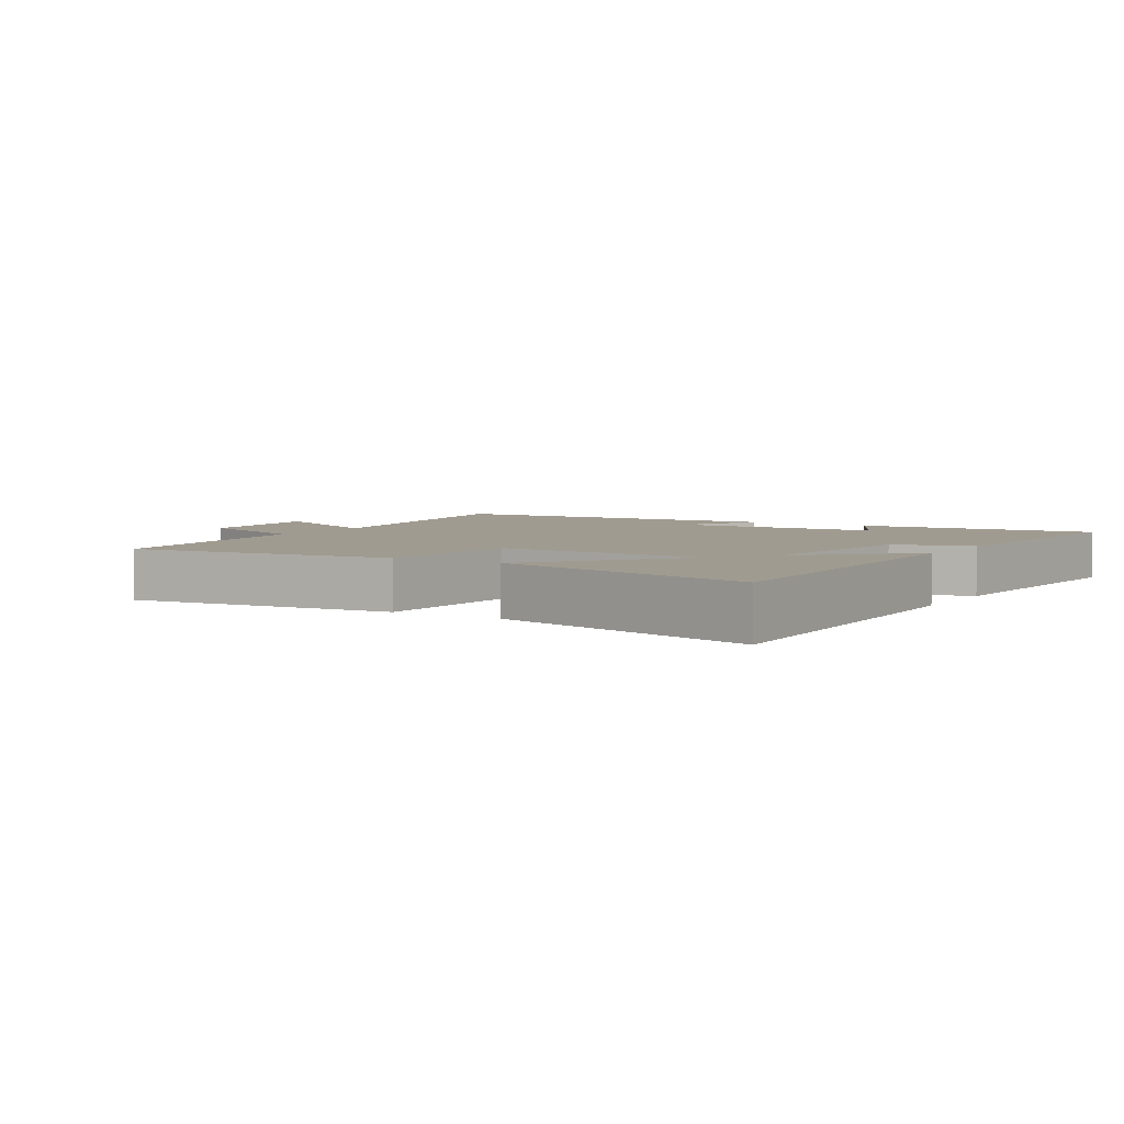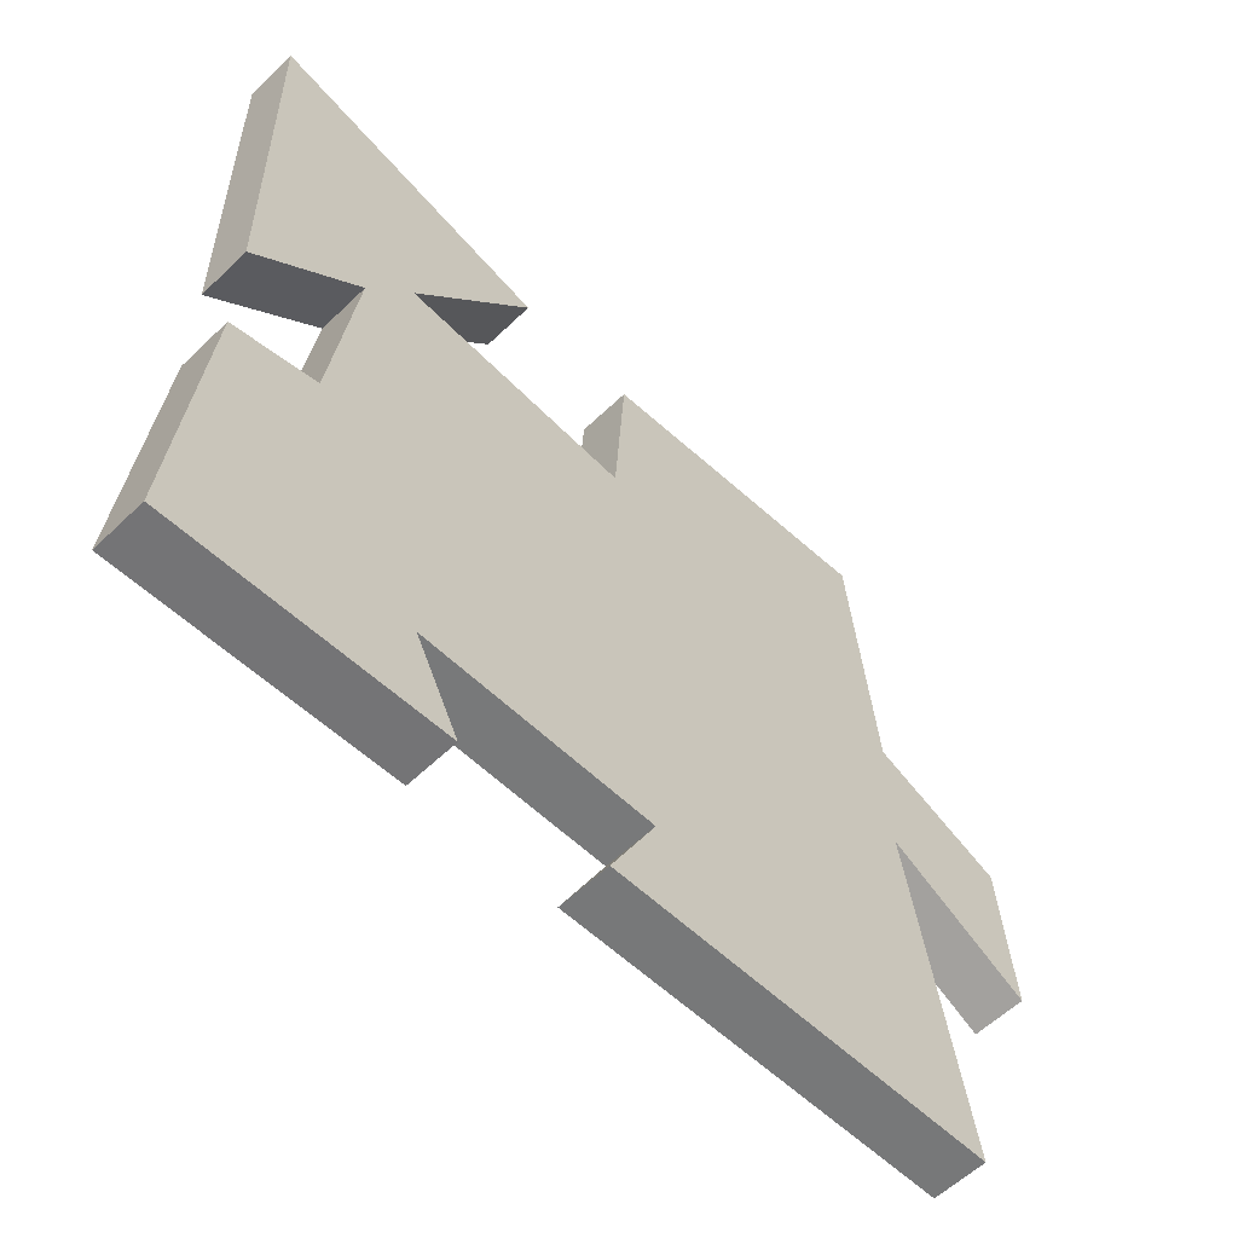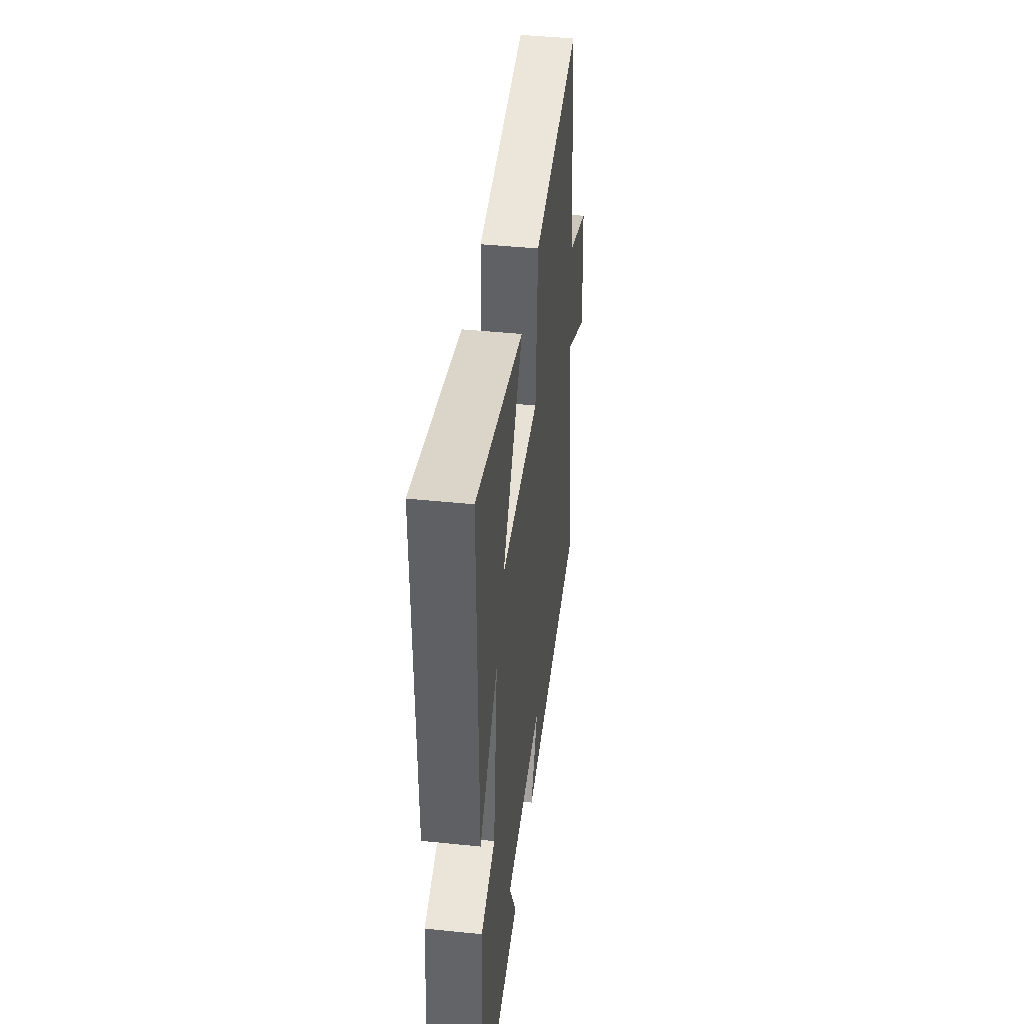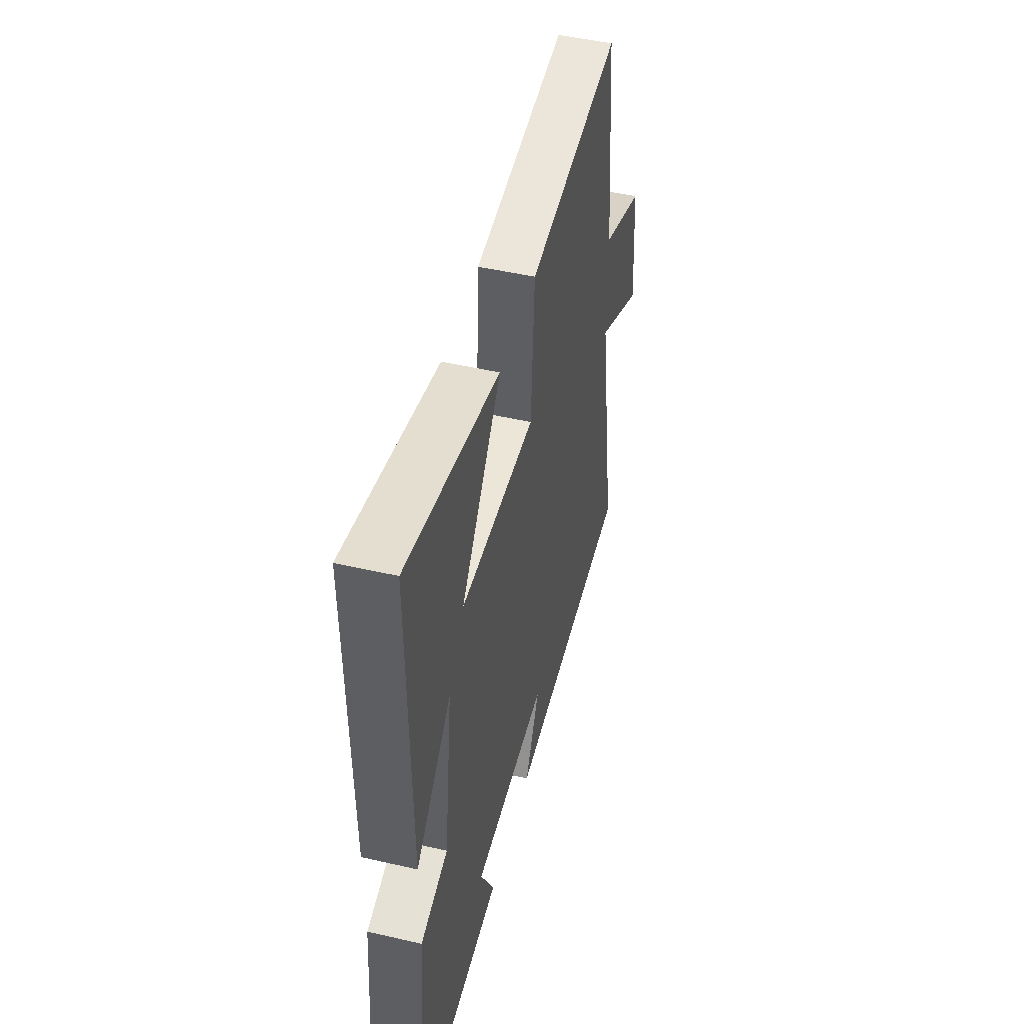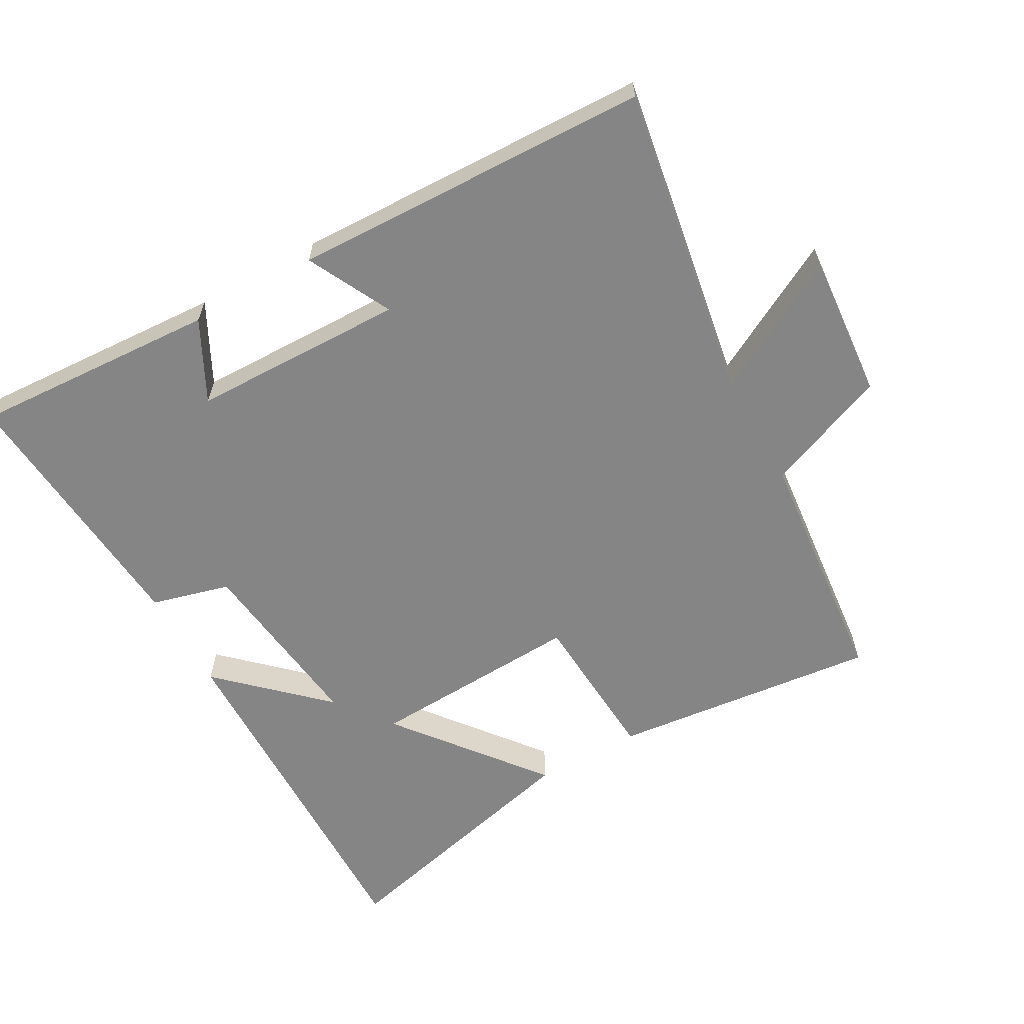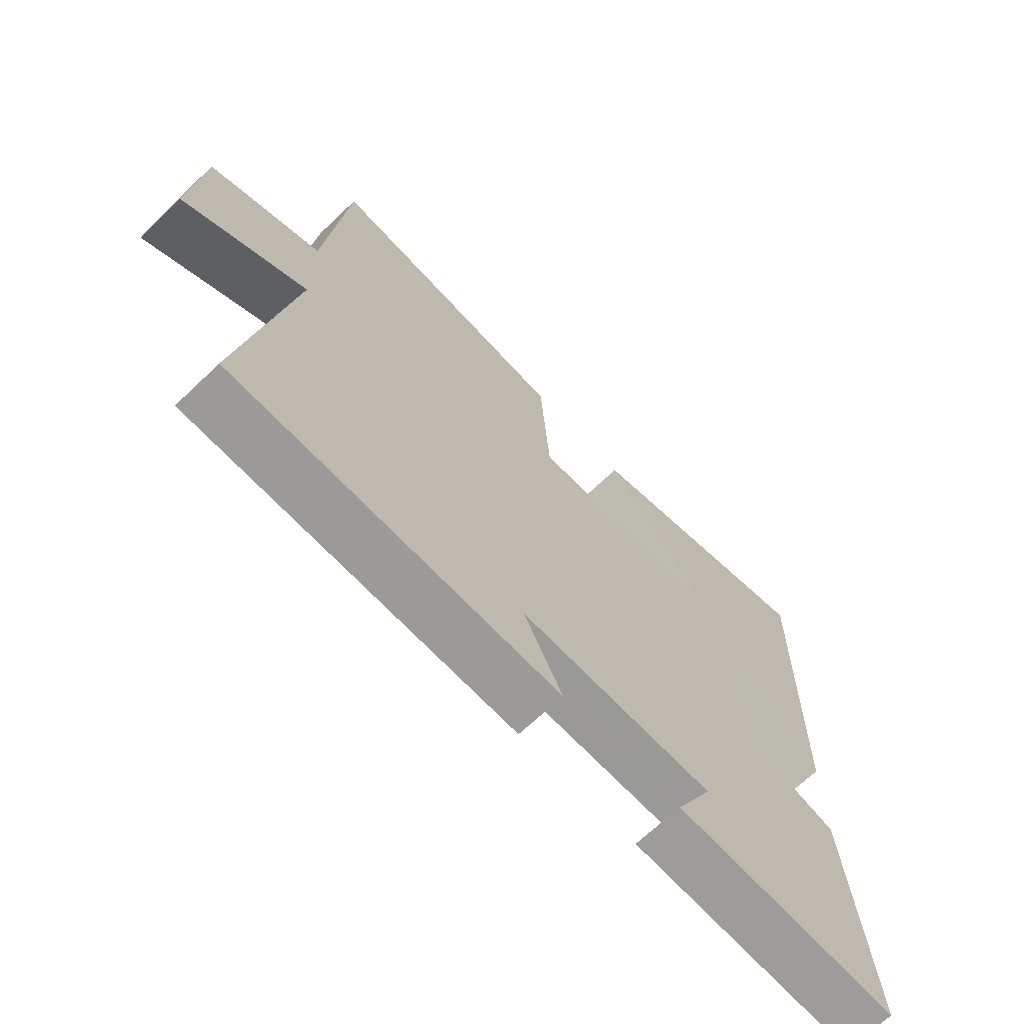
<metadata>
{"format":"obj","ext":"obj","renderer":"f3d","projection":"perspective","resolution":1024,"background":"white","views":[{"elev":4.2,"azim":31.5,"up":"+Y"},{"elev":-58.4,"azim":134.7,"up":"+Z"},{"elev":42.8,"azim":97.0,"up":"+Z"},{"elev":48.4,"azim":104.4,"up":"+Z"},{"elev":-61.7,"azim":-150.8,"up":"+Y"},{"elev":-68.2,"azim":-46.3,"up":"+Z"}]}
</metadata>
<code>
v 0.534 0.07 -0.521
v 0.161 0.07 -0.5
v 0.223 0.07 -0.379
v -0.101 0.07 -0.373
v -0.037 0.07 -0.5
v -0.58 0.07 -0.484
v -0.5 0.07 -0.008
v -0.703 0.07 -0.118
v -0.685 0.07 0.1
v -0.5 0.07 0.174
v -0.463 0.07 0.544
v -0.058 0.07 0.5
v -0.043 0.07 0.265
v 0.281 0.07 0.281
v 0.108 0.07 0.5
v 0.509 0.07 0.599
v 0.5 0.07 0.05
v 0.347 0.07 0.194
v 0.381 0.07 -0.084
v 0.5 0.07 -0.116
v 0.534 0 -0.521
v 0.161 0 -0.5
v 0.223 0 -0.379
v -0.101 0 -0.373
v -0.037 0 -0.5
v -0.58 0 -0.484
v -0.5 0 -0.008
v -0.703 0 -0.118
v -0.685 0 0.1
v -0.5 0 0.174
v -0.463 0 0.544
v -0.058 0 0.5
v -0.043 0 0.265
v 0.281 0 0.281
v 0.108 0 0.5
v 0.509 0 0.599
v 0.5 0 0.05
v 0.347 0 0.194
v 0.381 0 -0.084
v 0.5 0 -0.116
f 1 2 3
f 20 1 3
f 19 20 3
f 18 19 3 4
f 16 17 18
f 16 18 4
f 14 15 16
f 14 16 4
f 13 14 4
f 12 13 4
f 11 12 4
f 10 11 4
f 7 8 9 10
f 7 10 4 5
f 5 6 7
f 23 22 21
f 23 21 40
f 23 40 39
f 24 23 39 38
f 38 37 36
f 24 38 36
f 36 35 34
f 24 36 34
f 24 34 33
f 24 33 32
f 24 32 31
f 24 31 30
f 30 29 28 27
f 25 24 30 27
f 27 26 25
f 1 21 22 2
f 2 22 23 3
f 3 23 24 4
f 4 24 25 5
f 5 25 26 6
f 6 26 27 7
f 7 27 28 8
f 8 28 29 9
f 9 29 30 10
f 10 30 31 11
f 11 31 32 12
f 12 32 33 13
f 13 33 34 14
f 14 34 35 15
f 15 35 36 16
f 16 36 37 17
f 17 37 38 18
f 18 38 39 19
f 19 39 40 20
f 20 40 21 1

</code>
